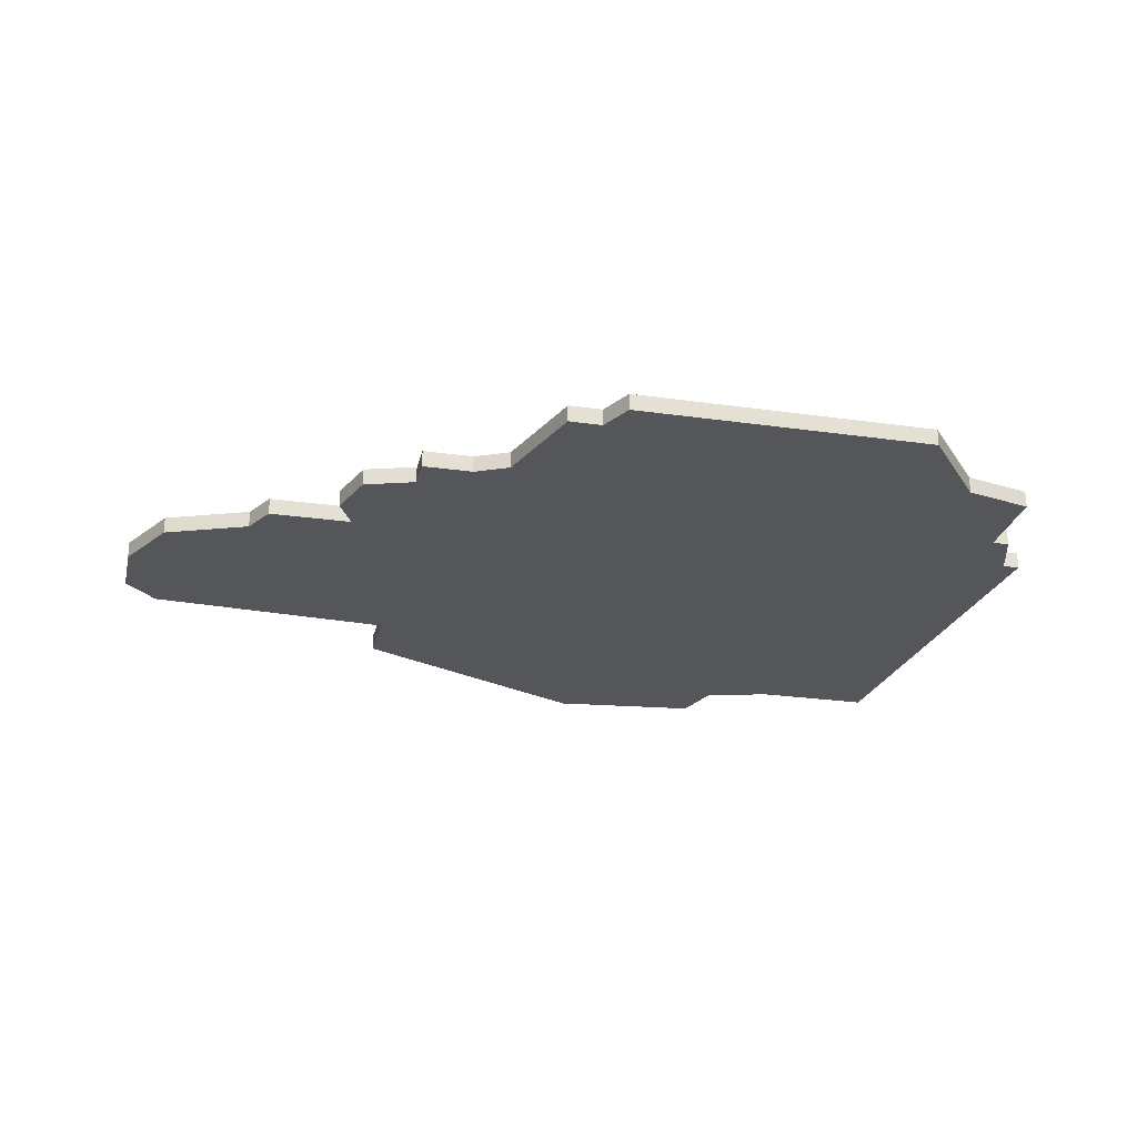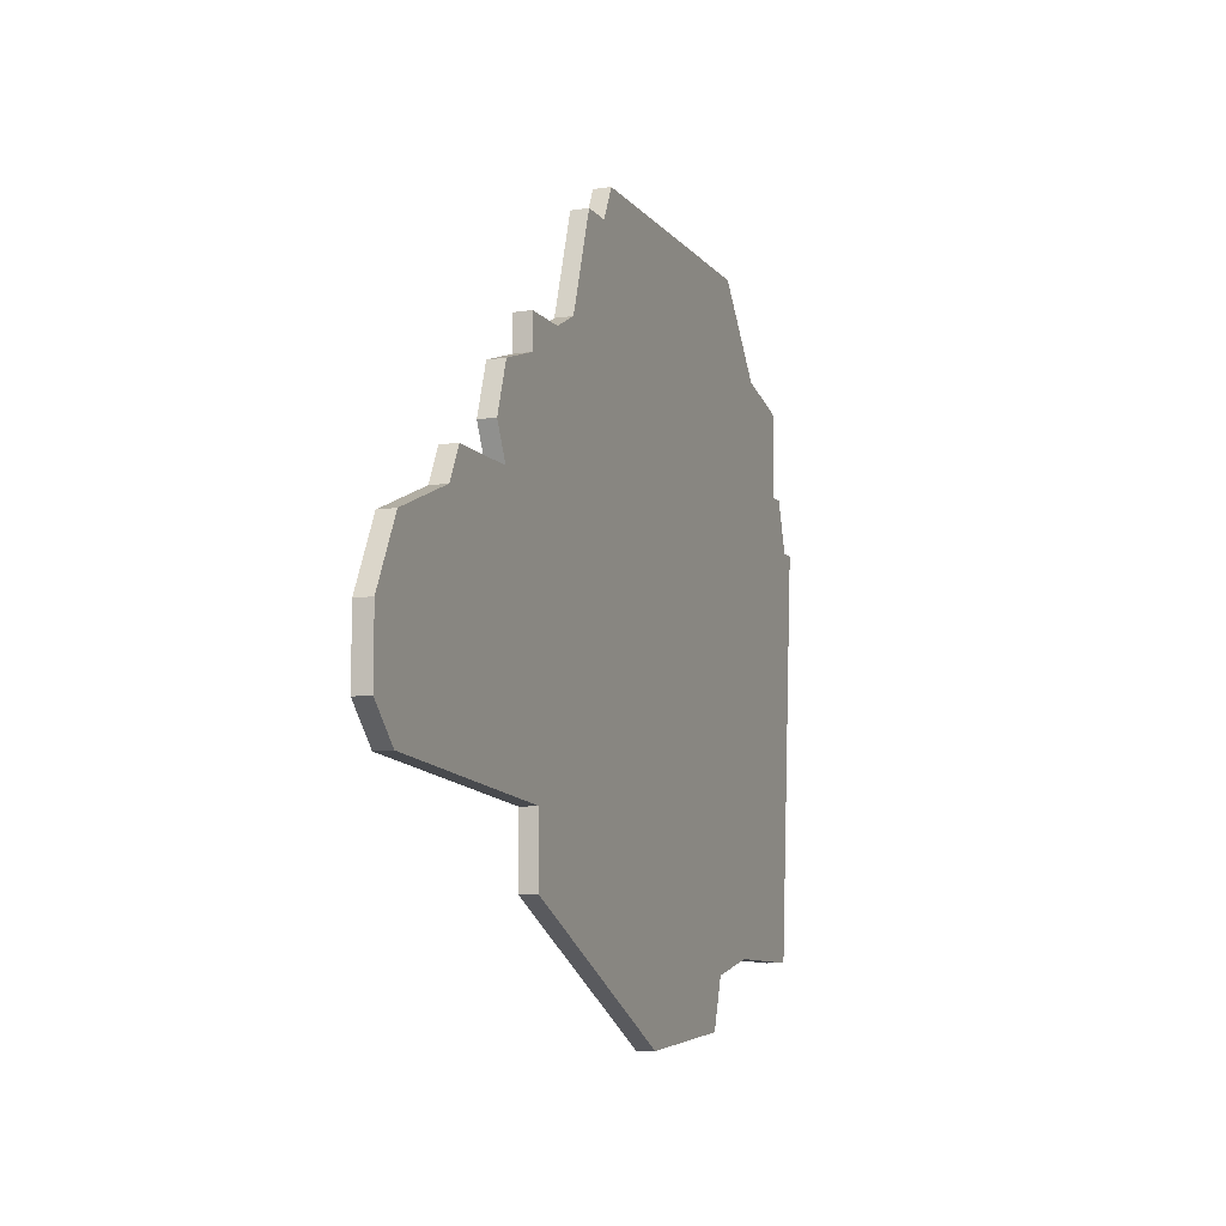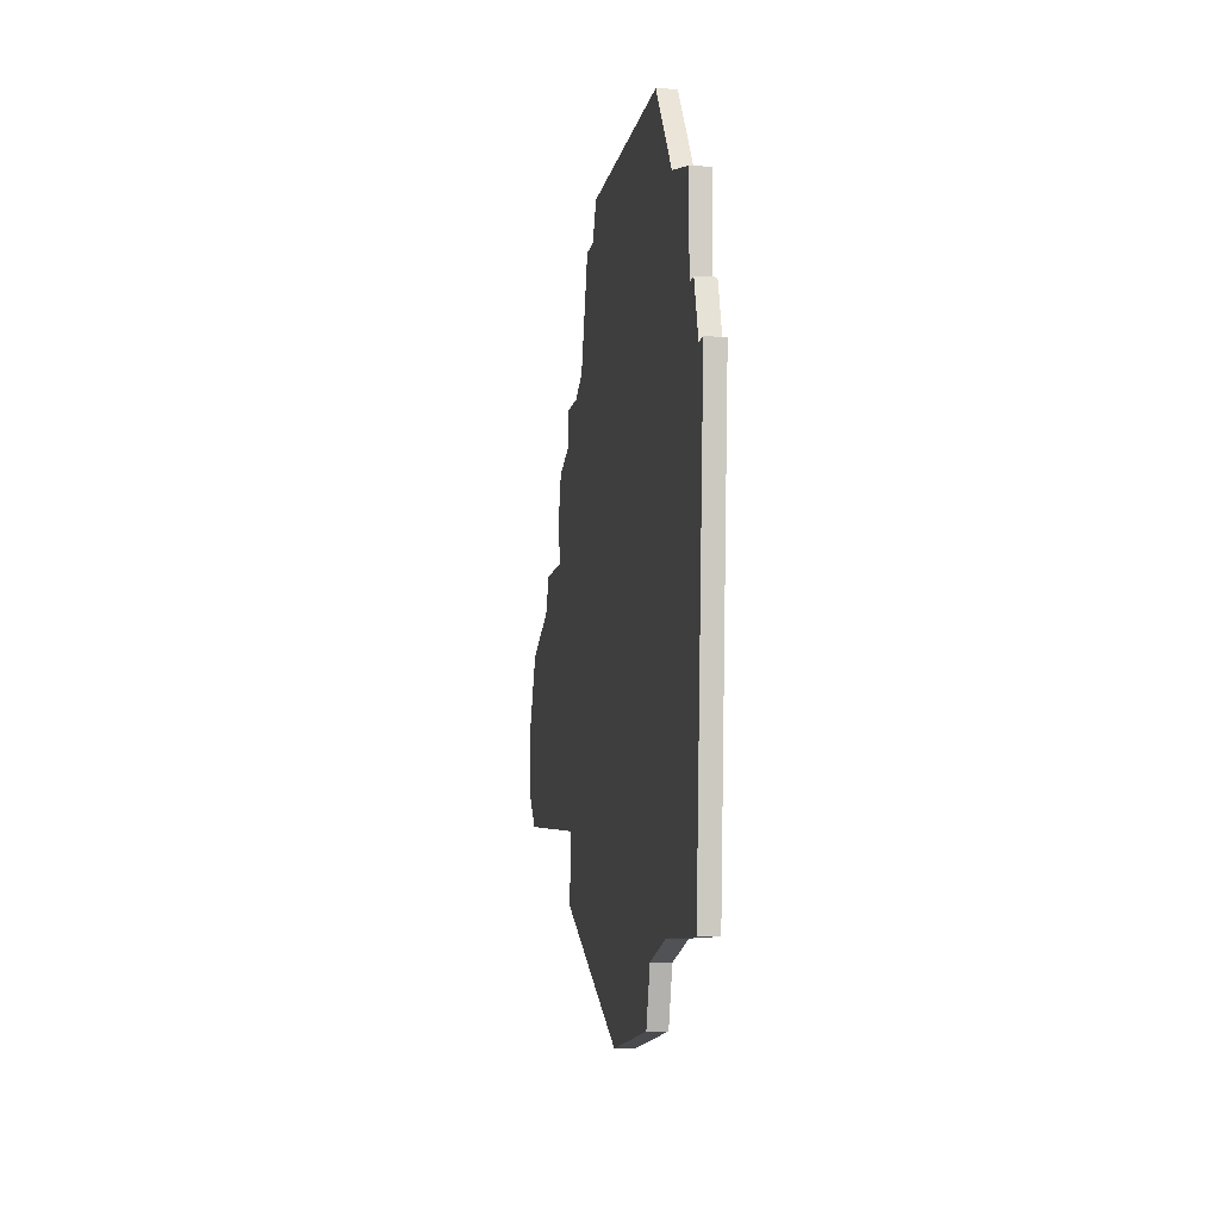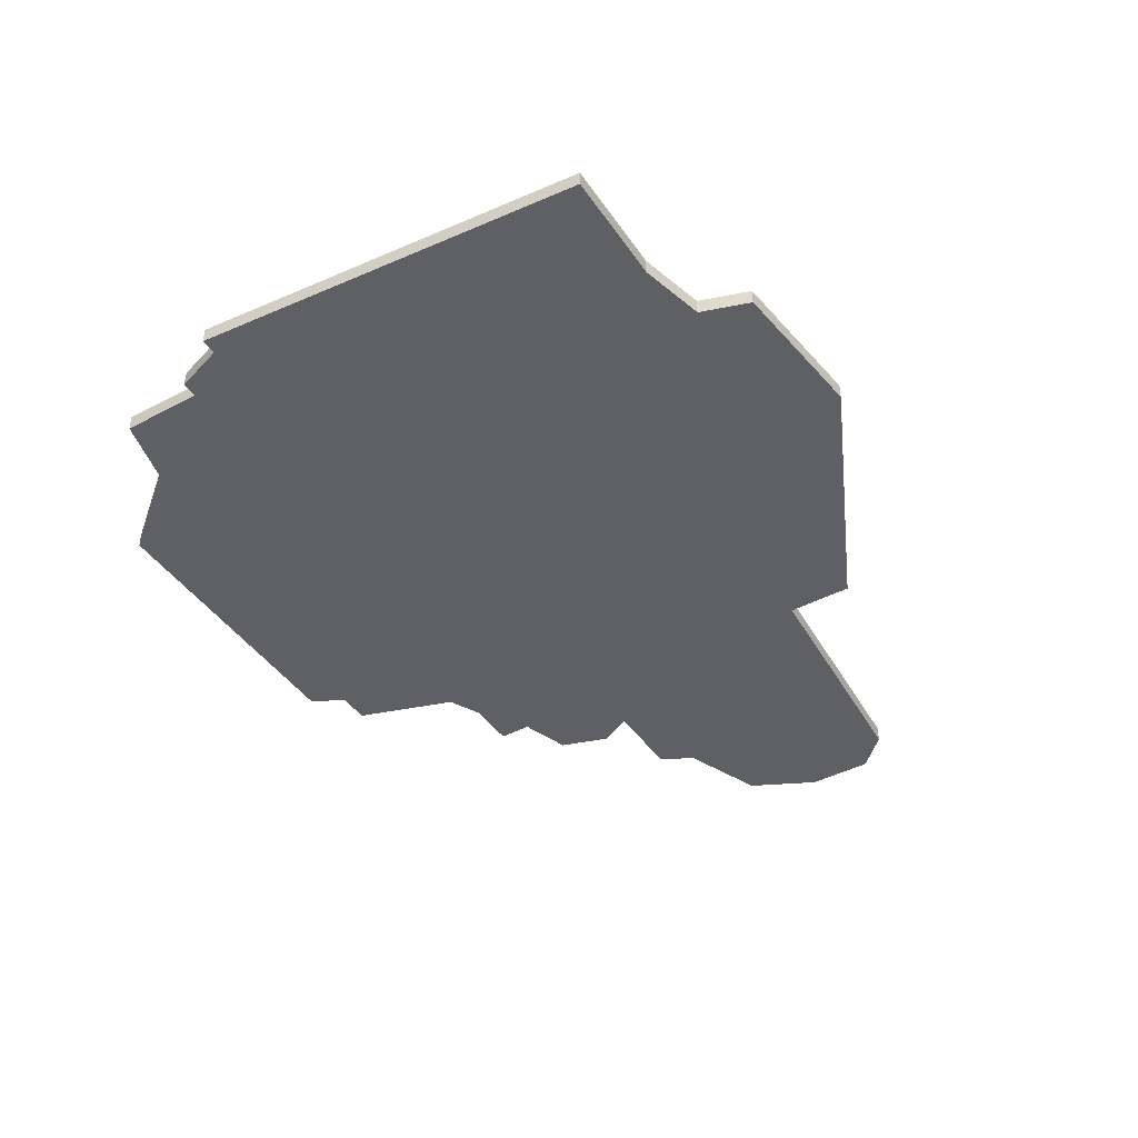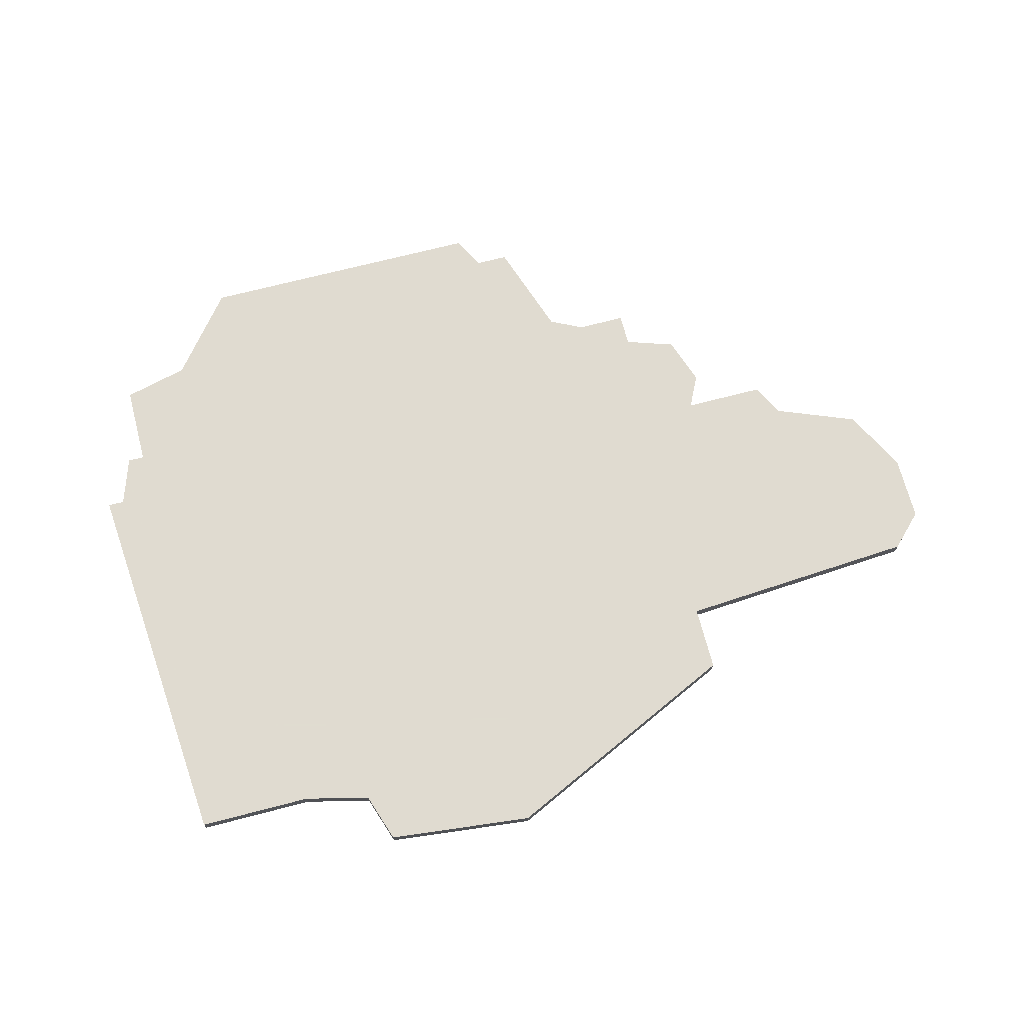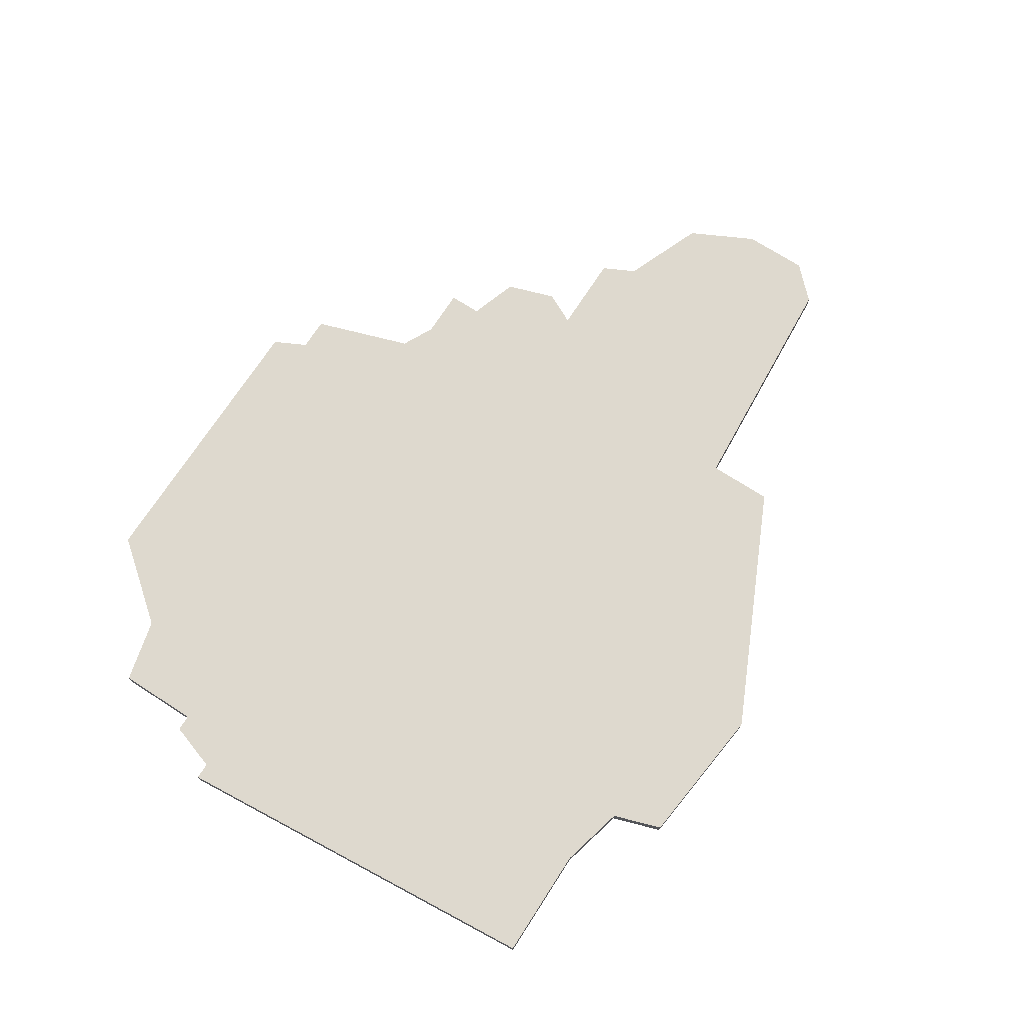
<metadata>
{"format":"obj","ext":"obj","renderer":"f3d","projection":"perspective","resolution":1024,"background":"white","views":[{"elev":-25.4,"azim":167.1,"up":"+Z"},{"elev":-9.2,"azim":111.4,"up":"+Y"},{"elev":-7.6,"azim":-98.9,"up":"+Y"},{"elev":-43.4,"azim":-58.2,"up":"+Z"},{"elev":69.8,"azim":-14.6,"up":"+Z"},{"elev":71.4,"azim":-57.2,"up":"+Z"}]}
</metadata>
<code>
v 1711 -1785 0
v 1707 -1790 0
v 1703 -1791 0
v 1703 -1796 0
v 1702 -1796 0
v 1701 -1799 0
v 1700 -1799 0
v 1702 -1823 0
v 1709 -1823 0
v 1713 -1824 0
v 1714 -1827 0
v 1723 -1828 0
v 1738 -1821 0
v 1738 -1817 0
v 1753 -1816 0
v 1755 -1814 0
v 1755 -1810 0
v 1753 -1806 0
v 1748 -1804 0
v 1747 -1802 0
v 1742 -1802 0
v 1743 -1800 0
v 1742 -1797 0
v 1739 -1796 0
v 1739 -1794 0
v 1736 -1794 0
v 1734 -1793 0
v 1732 -1787 0
v 1730 -1787 0
v 1729 -1785 0
v 1711 -1785 1
v 1707 -1790 1
v 1703 -1791 1
v 1703 -1796 1
v 1702 -1796 1
v 1701 -1799 1
v 1700 -1799 1
v 1702 -1823 1
v 1709 -1823 1
v 1713 -1824 1
v 1714 -1827 1
v 1723 -1828 1
v 1738 -1821 1
v 1738 -1817 1
v 1753 -1816 1
v 1755 -1814 1
v 1755 -1810 1
v 1753 -1806 1
v 1748 -1804 1
v 1747 -1802 1
v 1742 -1802 1
v 1743 -1800 1
v 1742 -1797 1
v 1739 -1796 1
v 1739 -1794 1
v 1736 -1794 1
v 1734 -1793 1
v 1732 -1787 1
v 1730 -1787 1
v 1729 -1785 1
f 2 1 30
f 4 3 2
f 6 5 4
f 8 7 6
f 12 11 10
f 14 13 12
f 16 15 14
f 18 17 16
f 21 20 19
f 23 22 21
f 26 25 24
f 29 28 27
f 2 30 29
f 8 6 4
f 14 12 10
f 18 16 14
f 21 19 18
f 24 23 21
f 27 26 24
f 2 29 27
f 8 4 2
f 14 10 9
f 21 18 14
f 27 24 21
f 8 2 27
f 14 9 8
f 27 21 14
f 14 8 27
f 60 31 32
f 32 33 34
f 34 35 36
f 36 37 38
f 40 41 42
f 42 43 44
f 44 45 46
f 46 47 48
f 49 50 51
f 51 52 53
f 54 55 56
f 57 58 59
f 59 60 32
f 34 36 38
f 40 42 44
f 44 46 48
f 48 49 51
f 51 53 54
f 54 56 57
f 57 59 32
f 32 34 38
f 39 40 44
f 44 48 51
f 51 54 57
f 57 32 38
f 38 39 44
f 44 51 57
f 57 38 44
f 32 31 2
f 2 31 1
f 33 32 3
f 3 32 2
f 34 33 4
f 4 33 3
f 35 34 5
f 5 34 4
f 36 35 6
f 6 35 5
f 37 36 7
f 7 36 6
f 38 37 8
f 8 37 7
f 39 38 9
f 9 38 8
f 40 39 10
f 10 39 9
f 41 40 11
f 11 40 10
f 42 41 12
f 12 41 11
f 43 42 13
f 13 42 12
f 44 43 14
f 14 43 13
f 45 44 15
f 15 44 14
f 46 45 16
f 16 45 15
f 47 46 17
f 17 46 16
f 48 47 18
f 18 47 17
f 49 48 19
f 19 48 18
f 50 49 20
f 20 49 19
f 51 50 21
f 21 50 20
f 52 51 22
f 22 51 21
f 53 52 23
f 23 52 22
f 54 53 24
f 24 53 23
f 55 54 25
f 25 54 24
f 56 55 26
f 26 55 25
f 57 56 27
f 27 56 26
f 58 57 28
f 28 57 27
f 59 58 29
f 29 58 28
f 31 60 1
f 1 60 30
f 60 59 30
f 30 59 29

</code>
